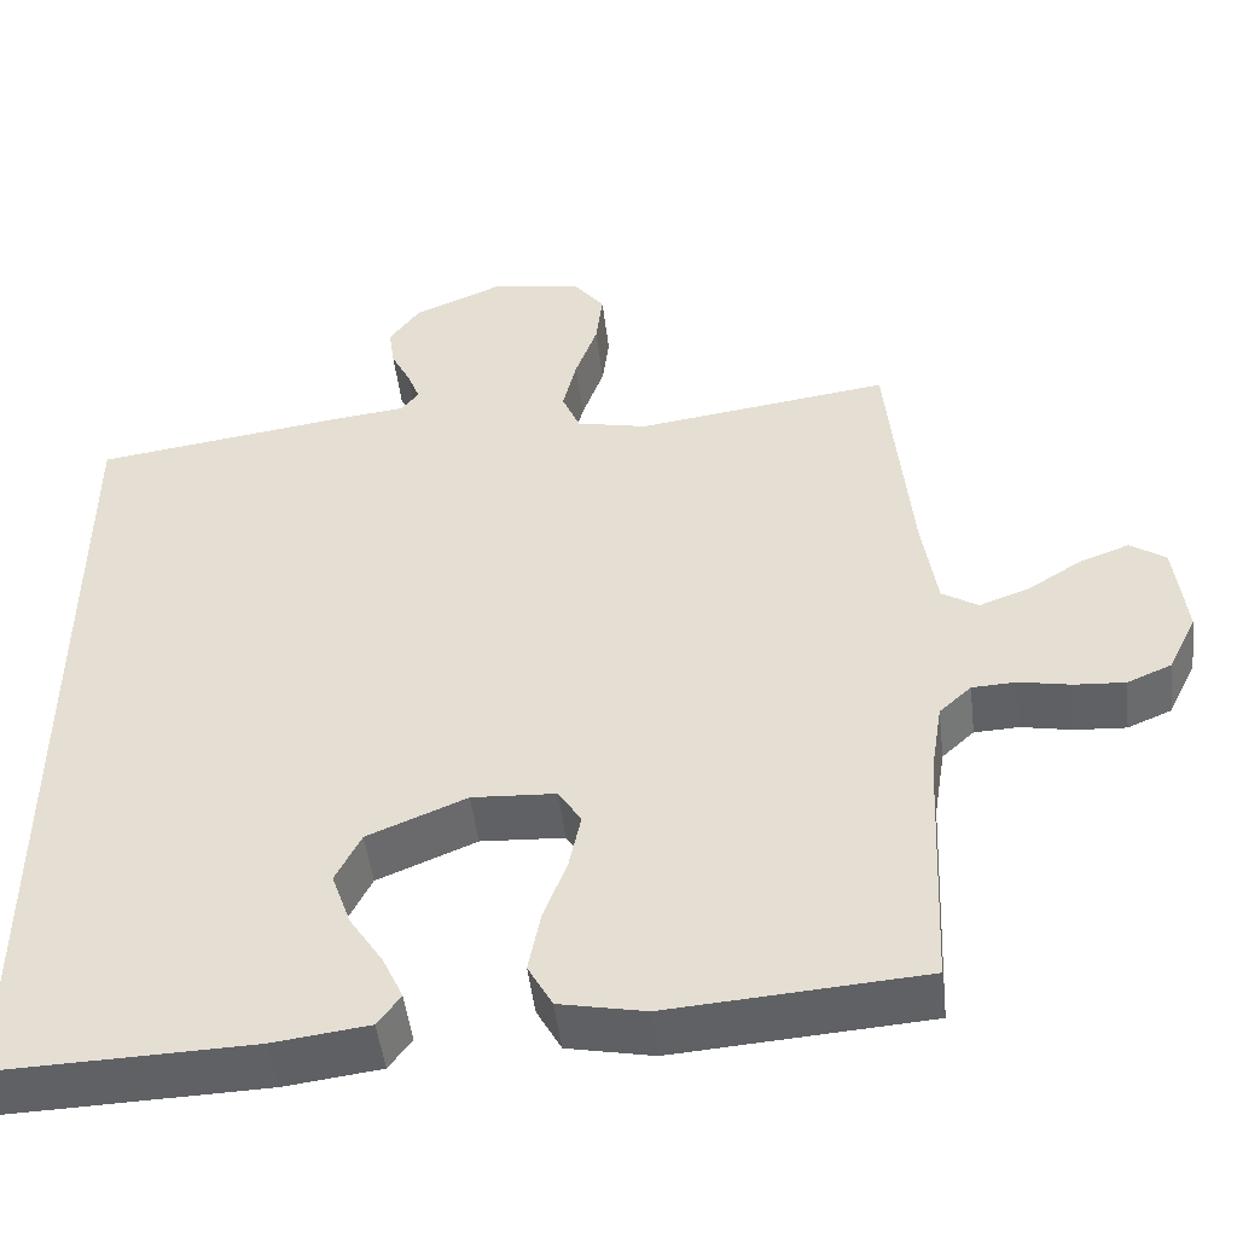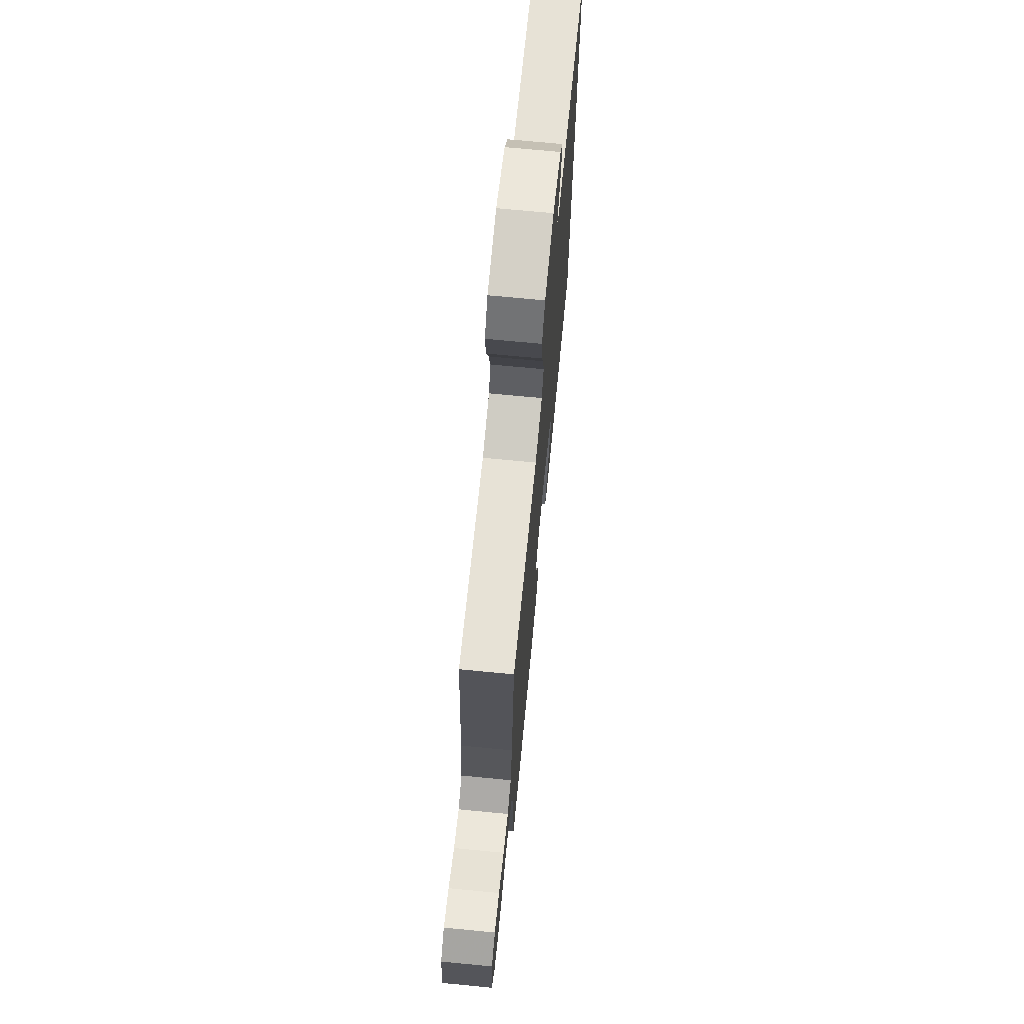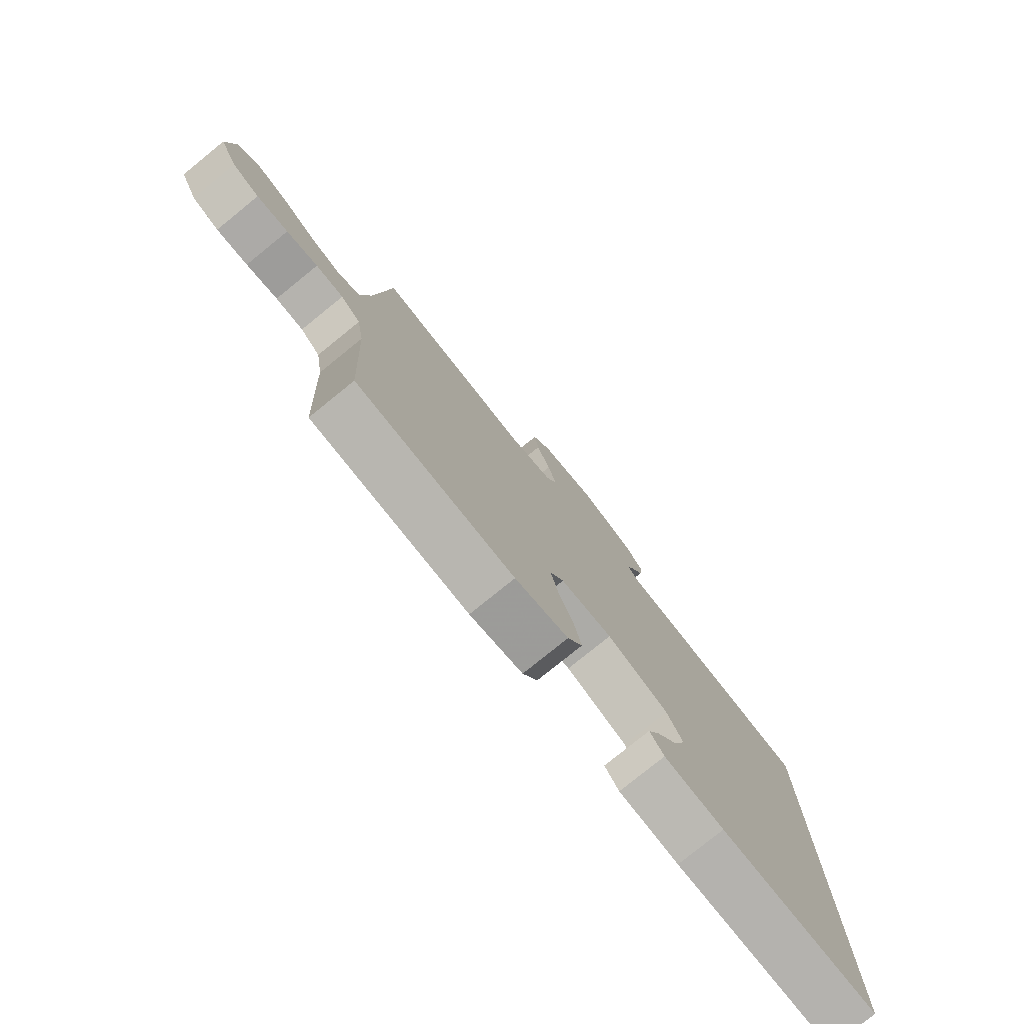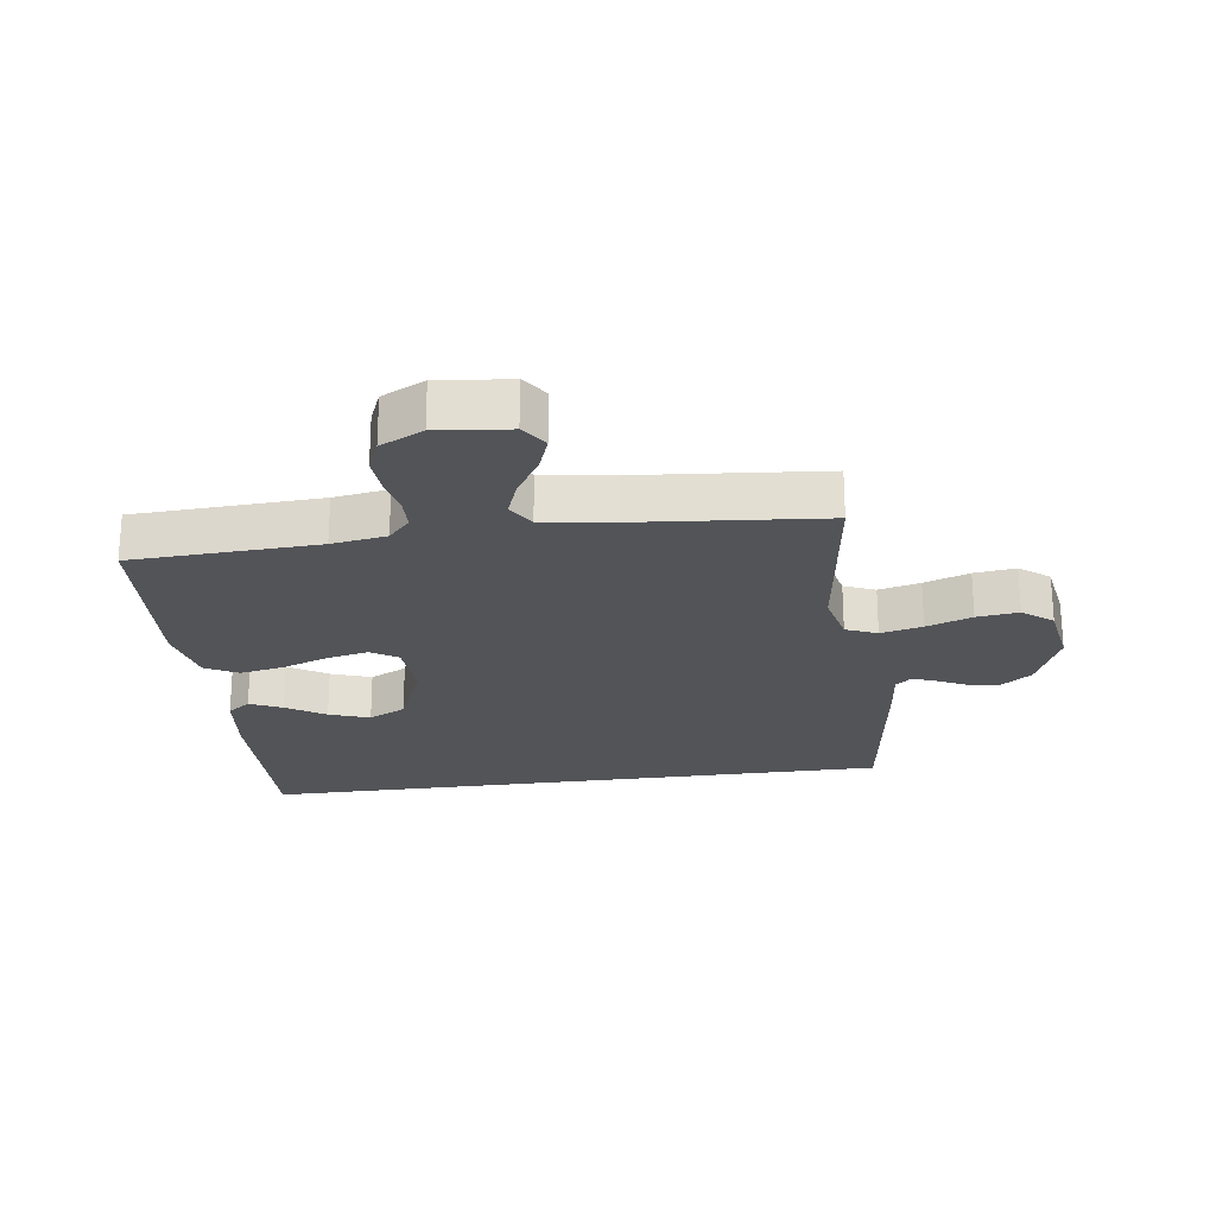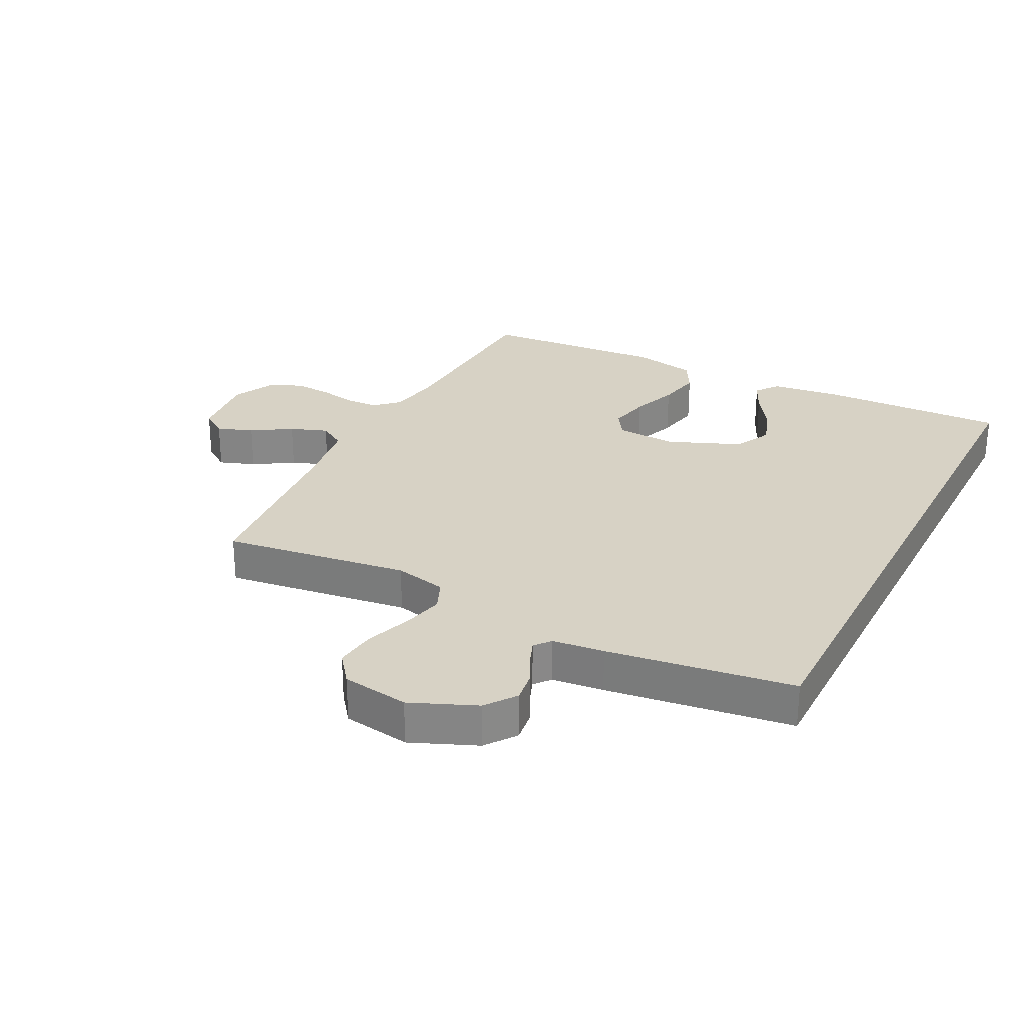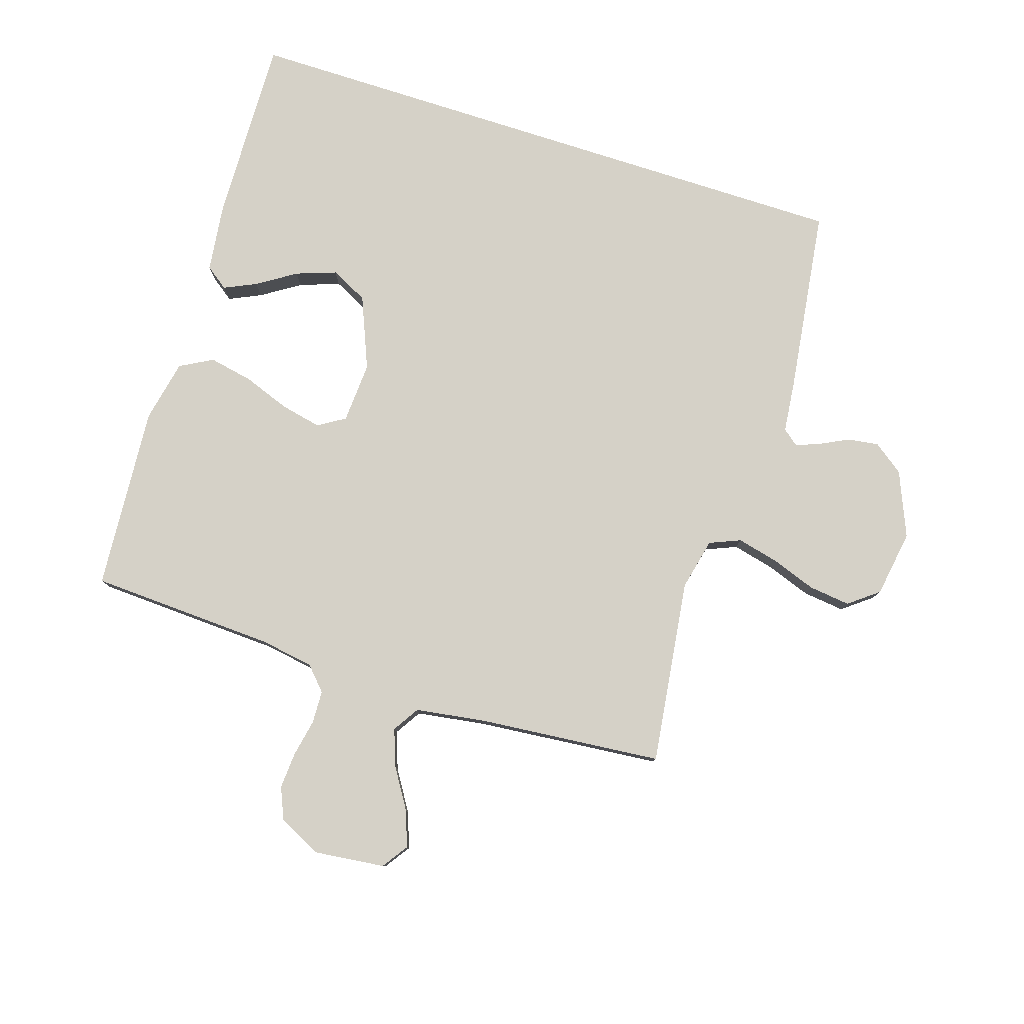
<metadata>
{"format":"obj","ext":"obj","renderer":"f3d","projection":"perspective","resolution":1024,"background":"white","views":[{"elev":-48.8,"azim":-173.2,"up":"+Z"},{"elev":71.4,"azim":-84.5,"up":"+Z"},{"elev":-78.7,"azim":-51.0,"up":"+Z"},{"elev":-23.2,"azim":-82.1,"up":"+Y"},{"elev":27.6,"azim":27.0,"up":"+Y"},{"elev":79.6,"azim":-72.2,"up":"+Y"}]}
</metadata>
<code>
v -0.5 0.07 0.5
v -0.2 0.07 0.46
v -0.116 0.07 0.479
v -0.095 0.07 0.529
v -0.111 0.07 0.596
v -0.137 0.07 0.669
v -0.145 0.07 0.736
v -0.108 0.07 0.784
v 0 0.07 0.801
v 0.105 0.07 0.757
v 0.141 0.07 0.708
v 0.134 0.07 0.658
v 0.111 0.07 0.612
v 0.096 0.07 0.573
v 0.117 0.07 0.547
v 0.2 0.07 0.538
v 0.5 0.07 0.497
v 0.5 0.07 -0.531
v 0.2 0.07 -0.523
v 0.087 0.07 -0.509
v 0.06 0.07 -0.472
v 0.084 0.07 -0.42
v 0.124 0.07 -0.358
v 0.147 0.07 -0.293
v 0.117 0.07 -0.233
v 0 0.07 -0.185
v -0.099 0.07 -0.191
v -0.126 0.07 -0.234
v -0.112 0.07 -0.3
v -0.084 0.07 -0.376
v -0.07 0.07 -0.447
v -0.099 0.07 -0.5
v -0.2 0.07 -0.521
v -0.5 0.07 -0.5
v -0.514 0.07 -0.2
v -0.528 0.07 -0.112
v -0.566 0.07 -0.077
v -0.619 0.07 -0.075
v -0.679 0.07 -0.087
v -0.739 0.07 -0.091
v -0.791 0.07 -0.069
v -0.825 0.07 0
v -0.812 0.07 0.115
v -0.77 0.07 0.144
v -0.712 0.07 0.123
v -0.648 0.07 0.083
v -0.588 0.07 0.061
v -0.545 0.07 0.088
v -0.528 0.07 0.2
v -0.5 0 0.5
v -0.2 0 0.46
v -0.116 0 0.479
v -0.095 0 0.529
v -0.111 0 0.596
v -0.137 0 0.669
v -0.145 0 0.736
v -0.108 0 0.784
v 0 0 0.801
v 0.105 0 0.757
v 0.141 0 0.708
v 0.134 0 0.658
v 0.111 0 0.612
v 0.096 0 0.573
v 0.117 0 0.547
v 0.2 0 0.538
v 0.5 0 0.497
v 0.5 0 -0.531
v 0.2 0 -0.523
v 0.087 0 -0.509
v 0.06 0 -0.472
v 0.084 0 -0.42
v 0.124 0 -0.358
v 0.147 0 -0.293
v 0.117 0 -0.233
v 0 0 -0.185
v -0.099 0 -0.191
v -0.126 0 -0.234
v -0.112 0 -0.3
v -0.084 0 -0.376
v -0.07 0 -0.447
v -0.099 0 -0.5
v -0.2 0 -0.521
v -0.5 0 -0.5
v -0.514 0 -0.2
v -0.528 0 -0.112
v -0.566 0 -0.077
v -0.619 0 -0.075
v -0.679 0 -0.087
v -0.739 0 -0.091
v -0.791 0 -0.069
v -0.825 0 0
v -0.812 0 0.115
v -0.77 0 0.144
v -0.712 0 0.123
v -0.648 0 0.083
v -0.588 0 0.061
v -0.545 0 0.088
v -0.528 0 0.2
f 43 44 45 46
f 43 46 47
f 42 43 47
f 41 42 47
f 38 39 40 41
f 38 41 47 48
f 32 33 34 35
f 32 35 36
f 29 30 31 32
f 28 29 32 36
f 27 28 36 37
f 20 21 22 23
f 20 23 24
f 19 20 24
f 18 19 24
f 15 16 17 18
f 14 15 18 24
f 10 11 12 13
f 10 13 14
f 9 10 14
f 5 6 7 8
f 4 5 8 9
f 49 1 2
f 48 49 2 3
f 37 38 48 3
f 26 27 37 3
f 9 14 24 25
f 4 9 25 26
f 3 4 26
f 95 94 93 92
f 96 95 92
f 96 92 91
f 96 91 90
f 90 89 88 87
f 97 96 90 87
f 84 83 82 81
f 85 84 81
f 81 80 79 78
f 85 81 78 77
f 86 85 77 76
f 72 71 70 69
f 73 72 69
f 73 69 68
f 73 68 67
f 67 66 65 64
f 73 67 64 63
f 62 61 60 59
f 63 62 59
f 63 59 58
f 57 56 55 54
f 58 57 54 53
f 51 50 98
f 52 51 98 97
f 52 97 87 86
f 52 86 76 75
f 74 73 63 58
f 75 74 58 53
f 75 53 52
f 1 50 51 2
f 2 51 52 3
f 3 52 53 4
f 4 53 54 5
f 5 54 55 6
f 6 55 56 7
f 7 56 57 8
f 8 57 58 9
f 9 58 59 10
f 10 59 60 11
f 11 60 61 12
f 12 61 62 13
f 13 62 63 14
f 14 63 64 15
f 15 64 65 16
f 16 65 66 17
f 17 66 67 18
f 18 67 68 19
f 19 68 69 20
f 20 69 70 21
f 21 70 71 22
f 22 71 72 23
f 23 72 73 24
f 24 73 74 25
f 25 74 75 26
f 26 75 76 27
f 27 76 77 28
f 28 77 78 29
f 29 78 79 30
f 30 79 80 31
f 31 80 81 32
f 32 81 82 33
f 33 82 83 34
f 34 83 84 35
f 35 84 85 36
f 36 85 86 37
f 37 86 87 38
f 38 87 88 39
f 39 88 89 40
f 40 89 90 41
f 41 90 91 42
f 42 91 92 43
f 43 92 93 44
f 44 93 94 45
f 45 94 95 46
f 46 95 96 47
f 47 96 97 48
f 48 97 98 49
f 49 98 50 1

</code>
